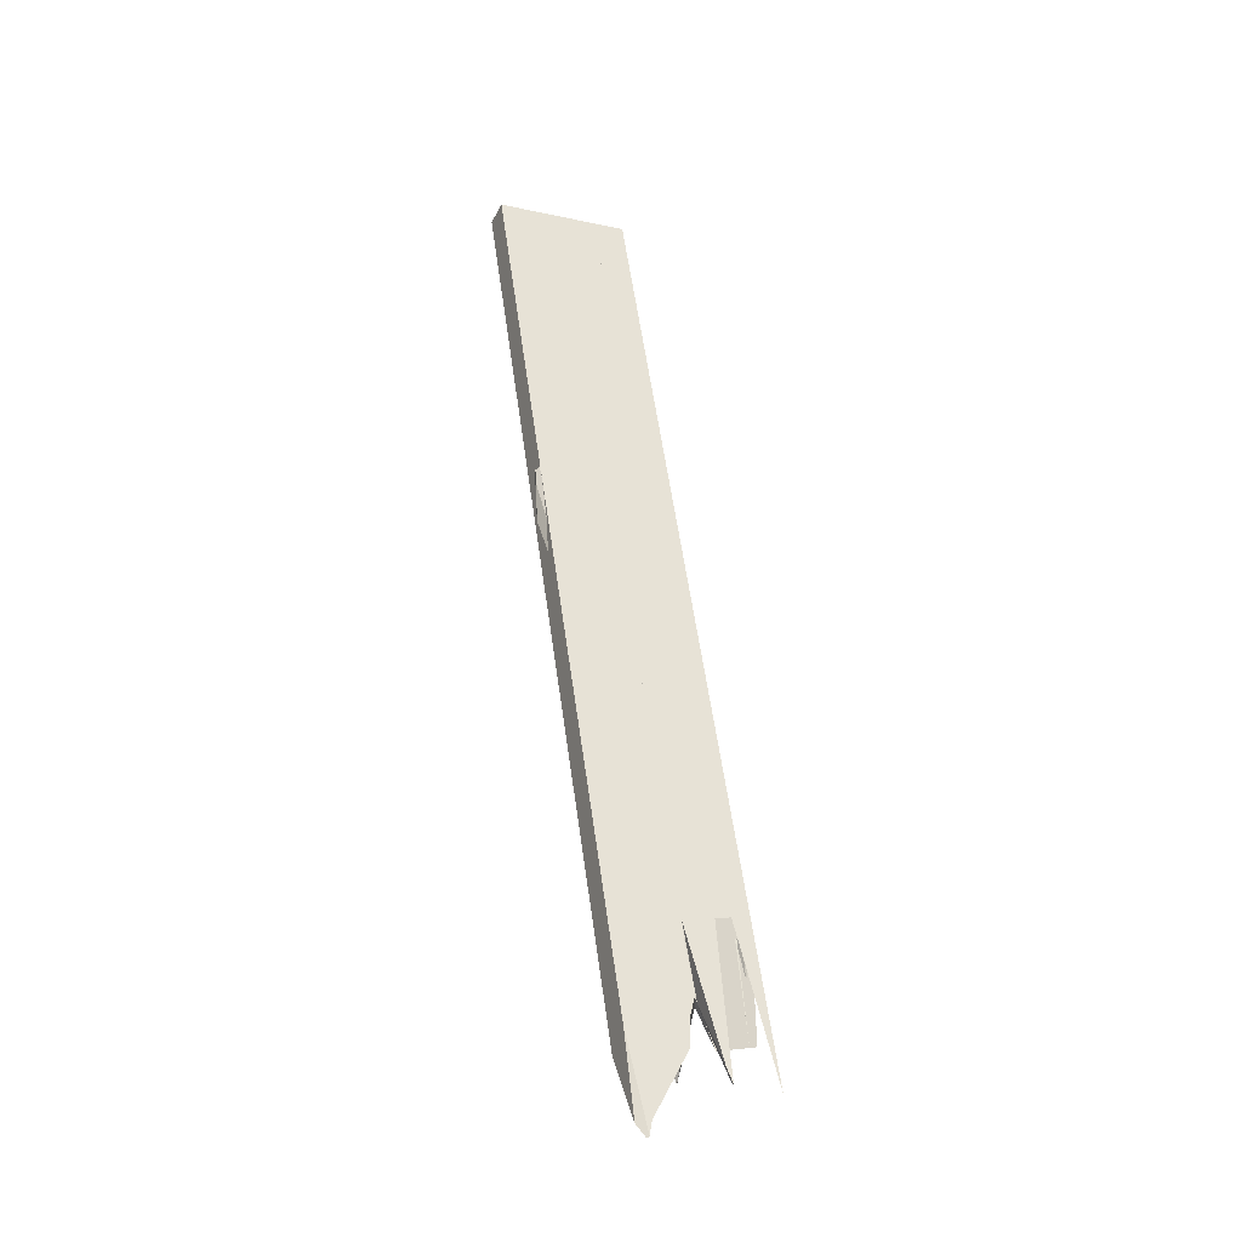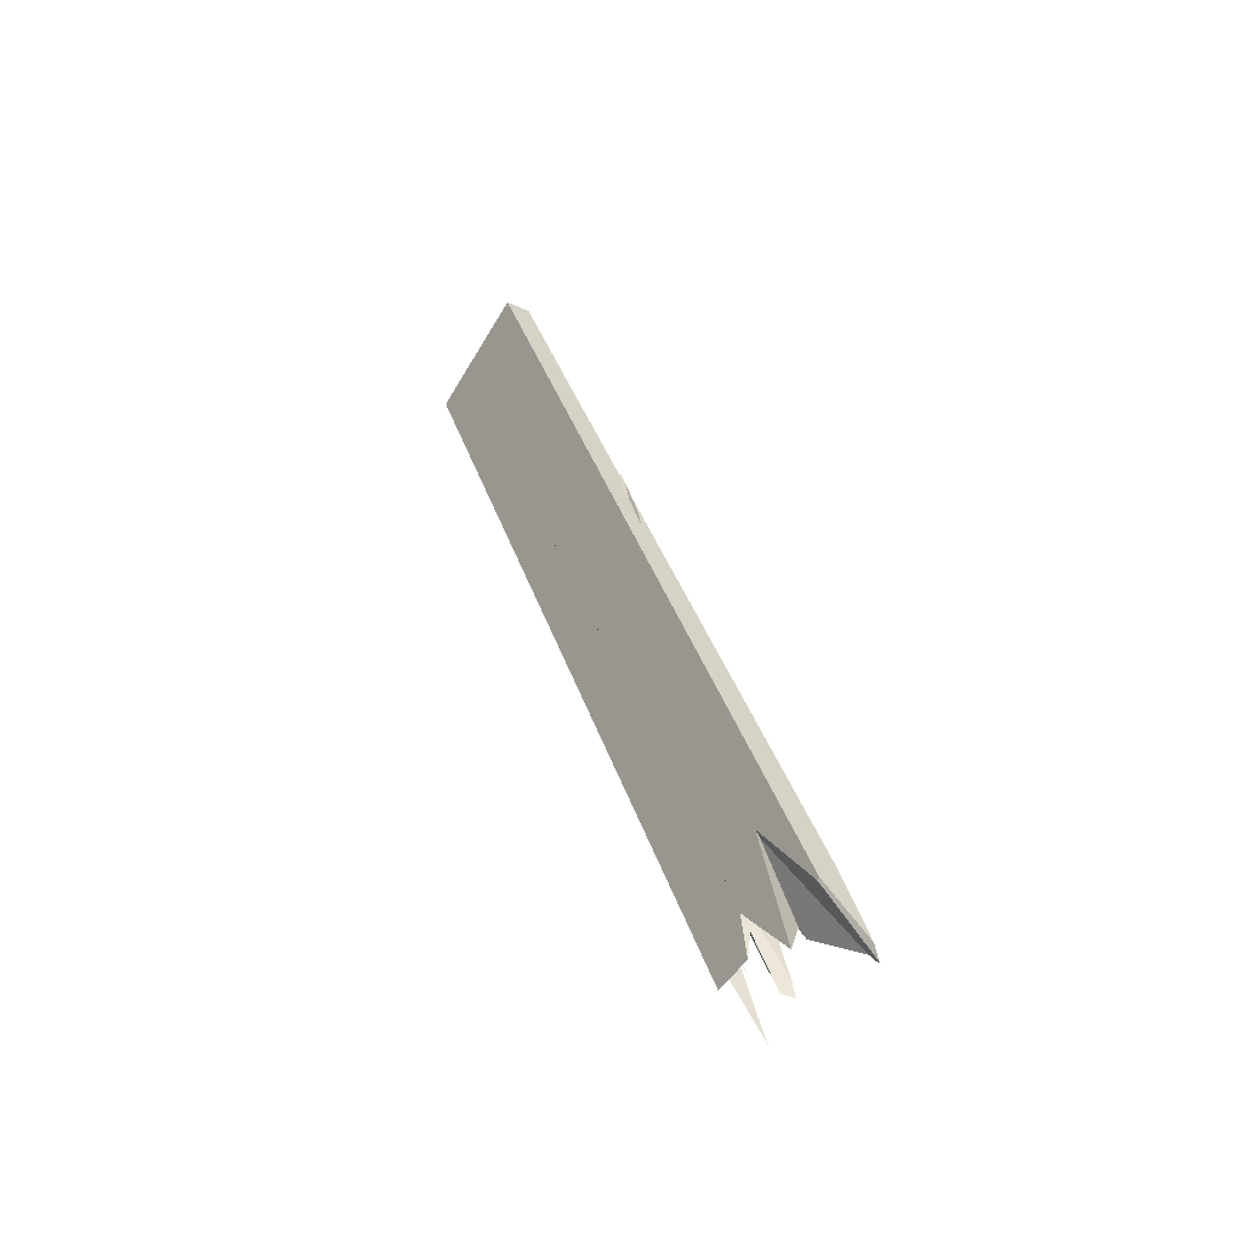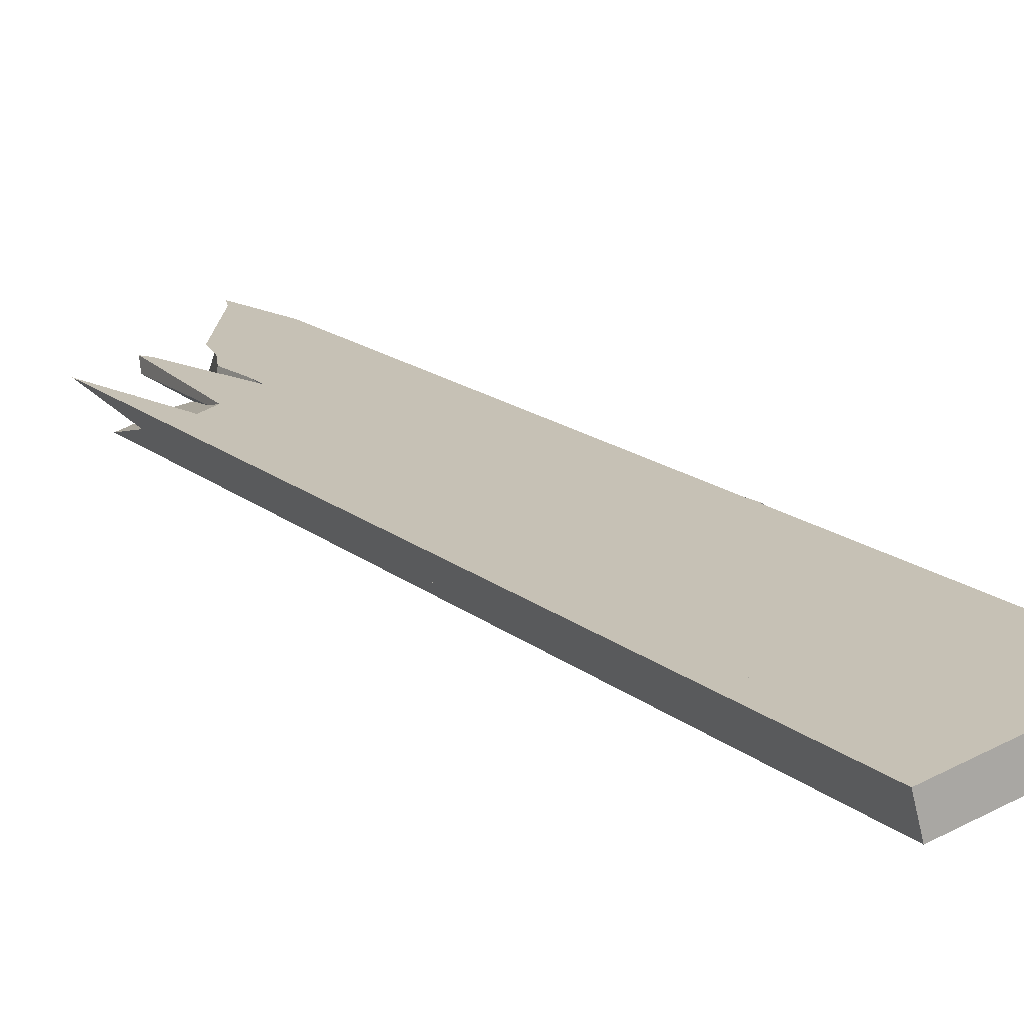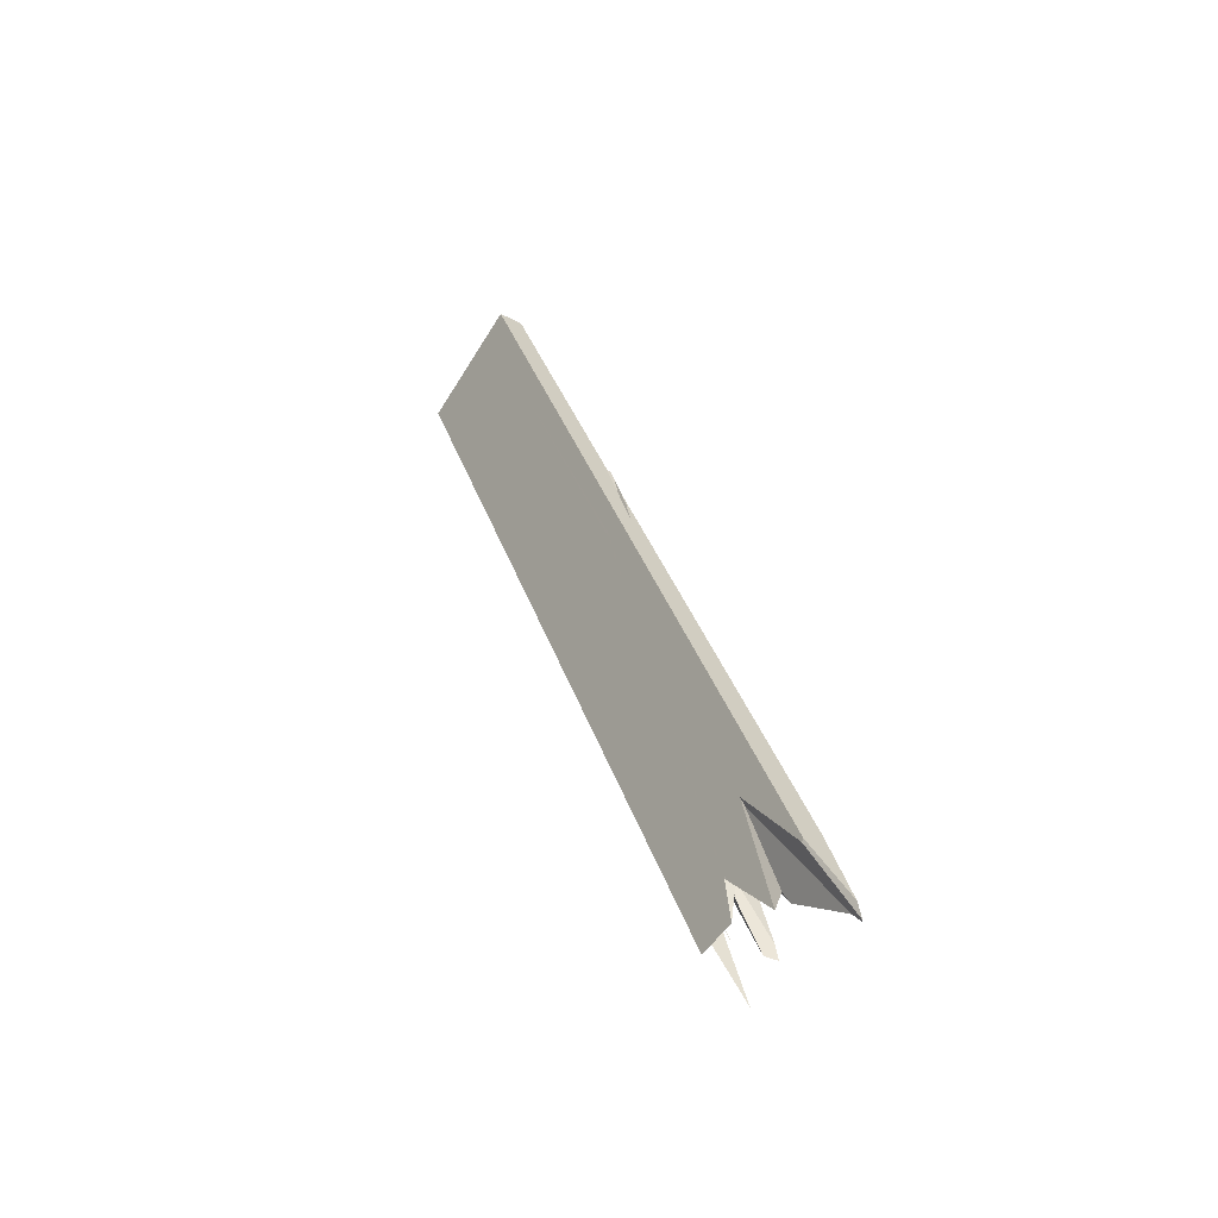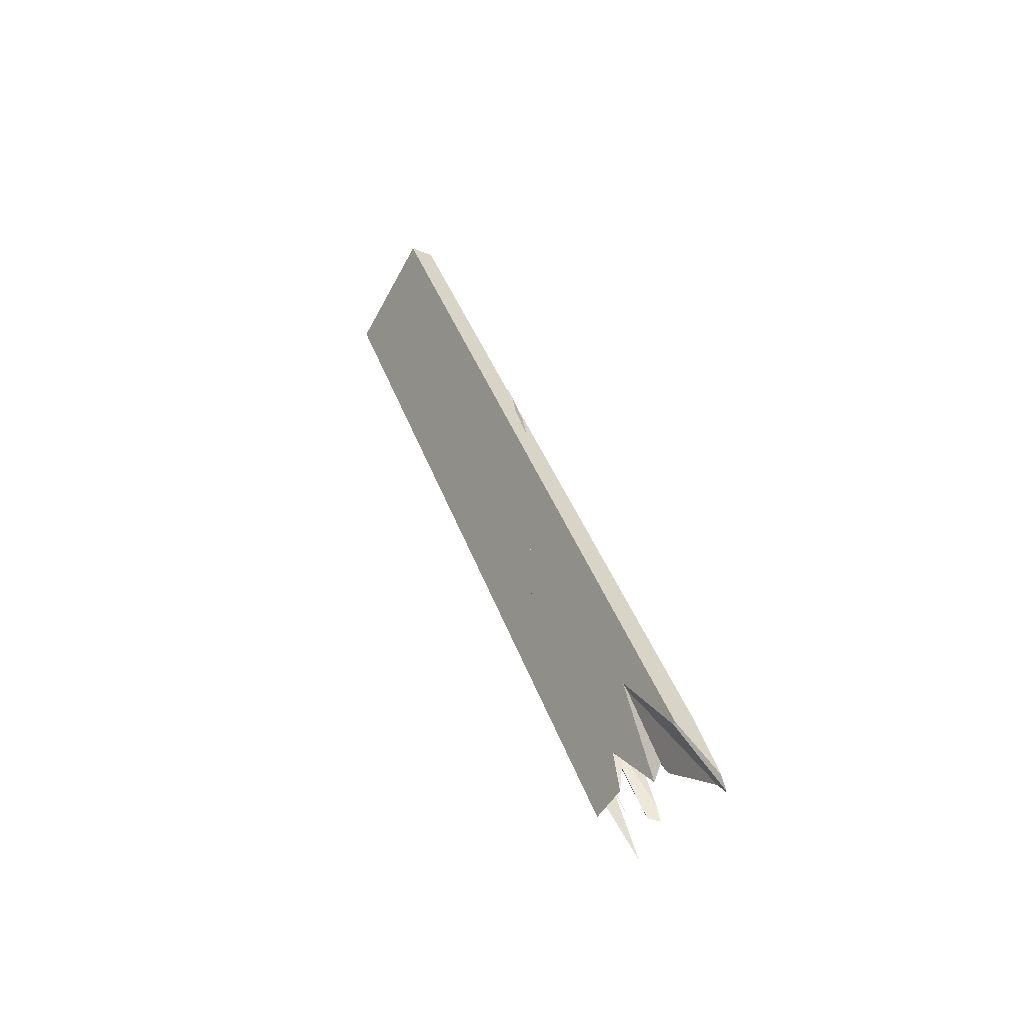
<metadata>
{"format":"obj","ext":"obj","renderer":"f3d","projection":"perspective","resolution":1024,"background":"white","views":[{"elev":-13.3,"azim":178.4,"up":"+Z"},{"elev":-61.9,"azim":82.8,"up":"+Z"},{"elev":-7.3,"azim":-22.0,"up":"+Y"},{"elev":-65.1,"azim":81.7,"up":"+Z"},{"elev":-61.0,"azim":85.4,"up":"+Z"}]}
</metadata>
<code>
o WoodenBrokenPlanks_907
v -113 35.57 34.63
v -113.1 35.43 34.41
v -113.3 35.9 33.42
v -113 35.29 35.05
v -111.6 32.82 42.81
v -111.3 30.95 48.09
v -111.2 30.85 47.15
v -111.9 32.44 44.55
v -112.2 33.07 42.77
v -113 35.24 34.8
v -112.6 35.62 35.73
v -112.5 35.33 36.4
v -110.8 34.14 43.4
v -111.5 35.48 39.22
v -111.1 34.96 41.21
v -110.9 30.1 51.17
v -109.8 30.5 54.72
v -110.3 31.91 50.99
v -110.3 31.9 51.02
v -111.8 35.74 38.05
v -110.3 31.91 50.99
v -110.5 32.17 50.03
v -112.1 33.03 43.03
v -111 30.51 43.84
v -112.2 33.29 35.67
v -111.6 33.26 36.41
v -112.2 36.14 30.45
v -112.2 35.63 34.88
v -113.2 35.71 30.11
v -111.4 36.83 27.7
v -113.2 35.93 27.91
v -106.6 37.45 31.63
v -106.5 37.5 31.46
v -106.5 37.33 31.97
v -106.6 37.47 31.65
v -106.7 37.28 31.9
v -106.2 36.73 33.71
v -106.7 37.42 31.99
v -109.9 32.09 50.97
v -109.7 30.55 55.08
v -109.8 30.5 54.72
v -110.6 34.37 43.5
v -111.1 34.96 41.21
v -110.3 31.9 51.02
v -111.2 35.59 39.19
v -111.2 35.68 38.6
v -111.1 35.68 39.17
v -112.2 39.17 27.71
v -96.7 39.89 46.31
v -95.04 35.82 58.28
v -94.13 33.65 62.44
v -97.43 31.14 67.27
v -96.71 29.25 70.9
v -92.76 25.89 77.36
v -103.7 45.78 23.86
v -101.7 48.03 20.43
v -101.1 42.27 30.32
v -95.46 29.66 64.35
v -97.08 29.91 68.27
v -101.2 39.1 43.31
v -97.94 43.23 26.78
v -100 48.17 20.1
v -99 45.55 29.66
v -91.05 26.31 76.56
v -101.5 48.78 18.88
v -98.31 43.12 26.64
v -101.2 48.77 18.68
v -91.71 25 79.07
v -95.19 29.62 63.7
v -99.3 40.43 32.23
v -105.6 39.11 38.34
v -105.3 38.36 40.15
v -105.3 38.26 40.76
v -105.7 43.44 27.42
v -105.4 42.65 28.81
v -105.9 42.06 30.68
v -99.86 32.76 60.54
v -105.3 38.24 40.82
v -100.8 38.58 36.66
v -99.06 29.87 58.78
v -99.61 35.39 44.44
v -95.27 28.38 66.7
v -95.41 26.19 71.99
v -97.14 29.54 69.29
v -104.8 37.47 42.2
v -105.3 38.26 40.76
v -106.9 38.5 32.13
v -106.7 38.54 32.67
v -106.7 38.01 32.35
v -98.74 26.61 67.24
v -106.5 40.8 33.09
v -104.5 41.43 23.92
v -100.2 38.05 37.18
v -108.9 36.49 41.18
v -109 36.7 38.9
v -107.6 38.36 30.33
v -109.5 42.46 25.67
v -110.2 42.85 23.93
v -110.1 41.32 24.21
v -111.9 36.99 36.55
v -111.3 35.51 39.76
v -113.5 38.74 30.47
v -110.6 32.27 49.84
v -110.3 34.83 43.71
v -110.5 35.71 41.37
v -110.7 35.59 41.4
v -111.3 35.51 39.76
v -109 36.69 38.9
v -108.2 32.92 50.88
v -109.2 32.43 50.94
v -112.2 33.21 42.7
v -109.5 29.49 57.89
v -115.4 40.88 23.05
v -114.4 38.42 30.28
v -114.8 40.22 25.36
v -112.7 34.38 42.18
v -106.3 18.86 80.93
v -106.9 20.25 79.07
v -110.9 30.1 51.17
v -106.4 21.75 76.25
v -107.1 22.87 74.92
v -105.6 17.12 83.24
v -106.3 18.86 80.93
v -111.2 30.85 47.15
v -112.2 35.63 34.88
v -110.8 34.14 43.4
v -111.4 36.83 27.7
v -110.5 37.27 27.59
v -104.7 19.03 79.47
v -106.4 21.75 76.25
v -98.37 15.64 94.96
v -99.68 14.08 97.37
v -108.8 38.14 27.38
v -107.6 38.36 30.33
v -111.1 35.68 39.17
v -110.6 34.37 43.5
v -100.9 16.57 96.3
v -103 19.26 90.48
v -109 36.69 38.9
v -103.4 20.16 87.94
v -108.2 32.92 50.88
v -103.1 19.35 90.29
v -105.9 22.09 80.37
v -107.1 22.87 74.92
v -109.8 30.5 54.72
v -109.7 30.55 55.08
v -95.85 19.44 88.3
v -97.04 20.12 90.06
v -98.54 21.43 90.19
v -104.8 37.47 42.2
v -98.74 26.61 67.24
v -95.41 26.19 71.99
v -98.09 24.12 84.01
v -98.24 21.78 89.64
v -99.86 32.76 60.54
v -97.71 30.59 68.33
v -96.16 26.4 80.47
v -96.74 29.22 70.97
v -96.71 29.25 70.9
v -112.7 34.38 42.18
v -112.2 33.21 42.7
v -108.8 24.81 70.33
v -110.3 31.9 51.02
v -110.3 31.91 50.99
v -109.5 29.49 57.89
v -109.8 30.5 54.72
v -112.1 33.03 43.03
v -110.5 32.17 50.03
v -109.5 29.49 57.89
v -107.8 23.96 73.63
v -96.74 29.22 70.97
v -92.57 23.33 82.28
v -92.37 23.71 81.55
v -88.46 19.87 98.12
v -89.1 21.52 90.65
v -95.04 35.82 58.28
v -88.55 19.9 105.1
v -87.92 18.49 104.3
v -89.6 19.23 105.6
v -95.54 27.13 79.34
v -88.61 19.68 105.6
v -88.58 18.41 107
v -96.16 26.4 80.47
v -103 19.2 90.83
v -101.6 17.84 95.75
v -105.3 38.26 40.76
v -95.91 18.55 90.46
v -98.36 15.64 94.96
v -103 19.26 90.48
v -111.3 35.51 39.76
v -111.9 36.99 36.55
v -108.8 24.81 70.33
v -108.1 23.14 75.25
v -107.8 23.96 73.63
v -89.98 23.43 94.73
v -89.91 23.29 94.61
v -89.35 23.01 94.2
v -89.41 23.35 94.43
v -89.89 23.48 94.72
v -90.21 24.01 93.03
v -89.51 23.81 92.62
v -90.78 25.43 88.03
v -90.98 25.99 83.9
v -89.66 24.37 87.97
v -97.88 4.373 133.4
v -100.1 3.386 133.3
v -99.21 1.389 132.5
v -108.1 23.13 75.25
v -106.9 20.25 79.07
v -96.66 4.412 133.2
v -96.46 4.041 133.1
v -93.57 2.802 132.2
v -92.61 6.705 133.4
v -89.82 4.463 132.3
v -96.27 5.084 133.4
v -95.24 17.94 92.7
v -98.36 15.64 94.96
v -99.24 11.37 114.4
v -98.54 21.43 90.19
v -100.9 16.57 96.3
v -97.04 20.12 90.06
v -96.27 5.084 133.4
v -96.89 4.811 133.4
v -84.93 11.3 120.7
v -83.94 7.63 130.9
v -84.75 8.373 128.2
v -86.61 14.41 111.1
v -86.63 15.46 108.5
v -85.31 12.21 118.6
v -85.95 13.78 113.9
v -84.1 7.829 130.8
v -84.3 6.903 132.3
v -83.89 7.275 132.4
v -84.5 7.844 132.7
v -87.51 8.962 133.5
v -89.39 8.13 133.5
v -86.18 6.074 132.3
v -88.19 11.51 116.6
v -92.51 16.56 109
v -88.89 13.26 121.2
v -85 8.971 129.7
v -83.75 7.148 132.4
v -83.46 7.651 132.5
v -83.32 7.337 132.4
v -88.13 18.85 108.2
v -88.61 19.68 105.6
v -84.07 9.017 133
v -88.58 18.41 107
v -96.8 4.185 133.2
v -97.56 4.513 133.4
v -99.21 1.389 132.5
v -98.88 0.6349 132.2
v -106.4 21.75 76.25
v -105.9 22.09 80.37
v -98.81 0.4831 132.2
v -95.34 2.018 132.2
v -104.7 19.03 79.47
v -99.68 14.08 97.37
v -89.6 19.23 105.6
v -88.89 13.26 121.2
v -84.62 10.24 133.5
v -87.51 8.962 133.5
v -88.13 18.85 108.2
v -84.5 7.844 132.7
v -85 8.971 129.7
v -84.07 9.017 133
v -88.58 18.41 107
v -88.46 19.87 98.12
v -86.61 14.41 111.1
v -95.54 27.13 79.34
v -92.51 16.56 109
v -95.24 17.94 92.7
v -98.24 21.78 89.64
v -89.39 8.13 133.5
v -92.61 6.705 133.4
v -89.82 4.463 132.3
v -103 19.2 90.83
v -103.4 20.16 87.94
f 3 2 4
f 8 9 4 2
f 2 10 7 8
f 8 7 6
f 8 6 16
f 19 18 21
f 24 25 26
f 7 10 29 25
f 7 25 24
f 25 31 30 26
f 31 25 29
f 32 33 34
f 36 32 34 37
f 18 44 40 39
f 56 55 60 50
f 60 52 50
f 56 50 49
f 56 49 63 65
f 64 68 69 66
f 69 70 66
f 64 66 61
f 77 60 55 73
f 55 74 76 73
f 76 71 73
f 77 73 78
f 80 81 82 83
f 86 78 73
f 37 34 80 90
f 91 71 76
f 92 93 81 34
f 81 80 34
f 92 34 33
f 97 98 94 86
f 93 70 69 82
f 93 82 81
f 100 102 103 21
f 100 21 18
f 104 105 106
f 109 94 105 104
f 109 104 110
f 110 104 39
f 8 111 9
f 44 112 40
f 113 114 115
f 114 113 3 4
f 4 9 111 114
f 115 114 116 103
f 115 103 102
f 116 114 111
f 7 117 118 119
f 7 119 6
f 24 122 123 124
f 24 26 127 128
f 24 128 129 122
f 37 131 132 129
f 129 128 133 37
f 37 133 36
f 110 140 141
f 142 140 110 146
f 110 39 146
f 142 146 143
f 151 80 152 147
f 153 155 78 149
f 153 149 154
f 156 155 153 157
f 155 156 52 60
f 160 161 8 16
f 160 16 162
f 163 164 103 160
f 163 160 162 165
f 146 169 170 143
f 173 172 83 82
f 68 173 82 69
f 68 64 175
f 177 176 52 179
f 52 180 179
f 177 179 181
f 156 183 180 52
f 140 184 185 78
f 185 149 78
f 78 186 94 140
f 140 94 141
f 188 37 151 147
f 188 147 187
f 191 18 39 104
f 191 104 106
f 192 193 194 165
f 192 16 118 193
f 200 195 199
f 196 195 200 202
f 196 202 203
f 205 206 207
f 205 143 170 208
f 205 208 206
f 209 207 206 208
f 210 211 212 213
f 212 214 213
f 210 213 215
f 216 214 212 217
f 216 217 187
f 185 218 215 213
f 185 213 219
f 222 223 210
f 223 222 218
f 224 225 226 227
f 224 227 228
f 232 233 234 235
f 232 235 236 237
f 226 232 237 238
f 236 235 240 239
f 232 242 233
f 226 225 242 232
f 224 244 242 225
f 244 243 233 242
f 245 177 246
f 243 247 234 233
f 249 250 205 251
f 249 251 252
f 251 209 117 252
f 205 250 142 254
f 252 255 256 211
f 252 211 249
f 122 257 258 256
f 122 256 255
f 122 255 252 117
f 211 256 212
f 258 217 212 256
f 246 259 260 261
f 260 262 261
f 246 261 263
f 261 262 264 266
f 238 172 173 269
f 238 269 226
f 179 270 183 271
f 179 271 240
f 83 172 238 272
f 83 272 147
f 273 271 183 153
f 228 269 173 68
f 228 68 175
f 147 272 187
f 274 275 276 237
f 238 237 276 272
f 271 273 219 275
f 271 275 274
f 277 142 250 223
f 277 223 218
f 223 250 249 210
f 277 218 185
f 211 210 249
f 142 277 278
f 1 2 3
f 1 11 12 10
f 1 10 2
f 13 5 12 14
f 13 14 15
f 16 6 5 13
f 16 13 17
f 13 15 18 19
f 13 19 17
f 20 14 12 11
f 21 22 23 8
f 8 16 17 21
f 21 17 19
f 24 26 27 5
f 27 28 5
f 24 5 7
f 5 28 12
f 28 27 29 10
f 28 10 12
f 27 26 30
f 27 30 31 29
f 33 32 35
f 36 38 35 32
f 39 40 41 13
f 39 13 42
f 42 13 43
f 18 43 13 41
f 18 41 44
f 18 39 42 43
f 45 46 47
f 48 46 45
f 47 46 48
f 47 48 45
f 51 50 52 53
f 55 56 57
f 52 60 59 53
f 62 61 66 67
f 65 63 62 67
f 56 65 67 66
f 56 66 70 57
f 71 72 73
f 74 75 76
f 74 55 57 79
f 74 79 75
f 80 83 84 78
f 84 77 78
f 80 78 85
f 77 84 59 60
f 87 86 73 72
f 87 72 88
f 85 78 86 87
f 85 87 89
f 89 87 88
f 90 80 85
f 89 38 37 90
f 89 90 85
f 38 89 32
f 71 91 88 72
f 92 75 79 93
f 91 76 75 89
f 33 32 89 92
f 75 92 89
f 91 89 88
f 86 94 95 96
f 86 96 87
f 97 86 87
f 97 87 96 99
f 97 99 98
f 99 96 95
f 95 94 98 99
f 79 57 70 93
f 58 82 69
f 100 101 14 20
f 100 20 102
f 100 18 15 101
f 22 21 103
f 45 101 15
f 14 101 45
f 14 45 15
f 104 106 107 43
f 104 43 42
f 107 106 105 47
f 107 47 45
f 107 45 43
f 47 42 43 45
f 108 47 105 94
f 47 108 109 110
f 47 110 42
f 109 108 94
f 39 104 42
f 39 42 110
f 111 8 23
f 41 112 44
f 40 112 41
f 11 1 3 113
f 11 113 115
f 102 20 11 115
f 23 22 103 116
f 23 116 111
f 6 5 7
f 5 13 120 117
f 5 117 7
f 118 117 120 121
f 13 5 6 119
f 13 119 17
f 17 121 120 13
f 119 118 121 17
f 125 27 26 24
f 125 24 124 5
f 5 126 46 125
f 127 26 27
f 128 127 27 125
f 128 125 46
f 129 130 123 122
f 130 126 5 124
f 130 124 123
f 134 38 36 133
f 135 46 126 136
f 37 36 38
f 137 132 131
f 137 138 130 129
f 137 129 132
f 133 128 46 139
f 46 135 139
f 133 139 134
f 140 138 137 38
f 131 37 38 137
f 38 134 139 140
f 140 139 141
f 136 110 141 139
f 136 139 135
f 130 138 142 143
f 130 143 144
f 145 126 130 144
f 142 138 140
f 110 136 39
f 39 136 126 145
f 39 145 146
f 147 78 150 151
f 151 150 80
f 147 152 84 153
f 147 153 154 148
f 149 148 154
f 150 78 155 152
f 155 84 152
f 150 152 80
f 158 156 157
f 84 158 157 153
f 84 59 159 158
f 156 158 159 52
f 52 159 59 60
f 155 60 59 84
f 16 166 165 162
f 8 161 167
f 163 165 166
f 164 163 166 16
f 16 8 167 164
f 164 167 168
f 103 164 168
f 103 168 167 161
f 103 161 160
f 169 146 145
f 143 170 144
f 169 145 144 170
f 54 53 171 172
f 54 172 173
f 58 59 53 54
f 82 83 84 59
f 82 59 58
f 53 59 84 171
f 173 68 54
f 54 68 69 58
f 51 64 68 54
f 175 174 54 68
f 53 52 176 51
f 53 51 54
f 180 53 54 178
f 54 174 178
f 178 182 179 180
f 181 179 182
f 178 177 181 182
f 156 52 53 171
f 183 156 171
f 171 53 180 183
f 147 78 149 148
f 78 150 89 87
f 78 87 186
f 89 150 151 37
f 89 37 38
f 149 185 137 188
f 149 188 187 148
f 185 184 189 137
f 186 87 134 108
f 186 108 94
f 38 134 87 89
f 189 184 140
f 137 189 140 37
f 141 108 134 140
f 134 38 37 140
f 137 37 188
f 94 108 141
f 104 39 136
f 106 190 191
f 104 136 43 190
f 104 190 106
f 43 18 191 190
f 136 39 18 43
f 16 192 165 17
f 121 17 165 194
f 193 118 121 194
f 16 17 121 118
f 195 196 197 198
f 195 198 199
f 199 198 201 202
f 199 202 200
f 196 203 204 197
f 197 204 201 198
f 202 201 204 203
f 121 209 208 170
f 121 170 143
f 209 121 143 205
f 209 205 207
f 210 215 218
f 210 218 185 220
f 210 220 211
f 216 221 219 213
f 216 213 214
f 221 216 187
f 221 187 217 185
f 217 220 185
f 221 185 219
f 212 211 220 217
f 218 222 210
f 223 218 210
f 229 230 227 226
f 229 226 231
f 227 230 228
f 238 237 236 239
f 234 241 240 235
f 226 238 239 240
f 226 240 241 231
f 241 234 247 246
f 247 245 246
f 241 246 248
f 231 241 248 178
f 231 178 229
f 178 248 246 177
f 209 121 253 117
f 142 189 253 121
f 142 121 254
f 254 121 209 251
f 254 251 205
f 117 253 257 122
f 258 257 253 189
f 258 189 137
f 217 258 137
f 137 211 212 217
f 264 262 260 265
f 260 259 267 265
f 267 259 246
f 265 267 246 263
f 265 263 266 264
f 229 231 226 269
f 229 269 230
f 54 173 172 171
f 54 171 53
f 240 241 182 179
f 178 268 54 270
f 54 53 270
f 270 179 182 178
f 270 53 171 183
f 240 271 238 226
f 229 178 182 241
f 229 241 231
f 273 153 84 83
f 273 83 147 148
f 171 172 83 84
f 84 153 183 171
f 230 269 228
f 54 268 175 68
f 272 148 187
f 187 148 147
f 274 237 238 271
f 272 276 275 219
f 272 219 148
f 219 273 148
f 211 137 185 218
f 211 218 210
f 185 137 189 277
f 278 277 189
f 278 189 142
f 49 50 51
f 61 62 63 49
f 61 49 51 64
f 174 175 64 51
f 51 176 177 178
f 51 178 174
f 224 228 230 229
f 243 244 224 229
f 229 178 177 245
f 229 245 247 243
f 263 261 266
f 230 268 178 229
f 268 230 228 175

</code>
